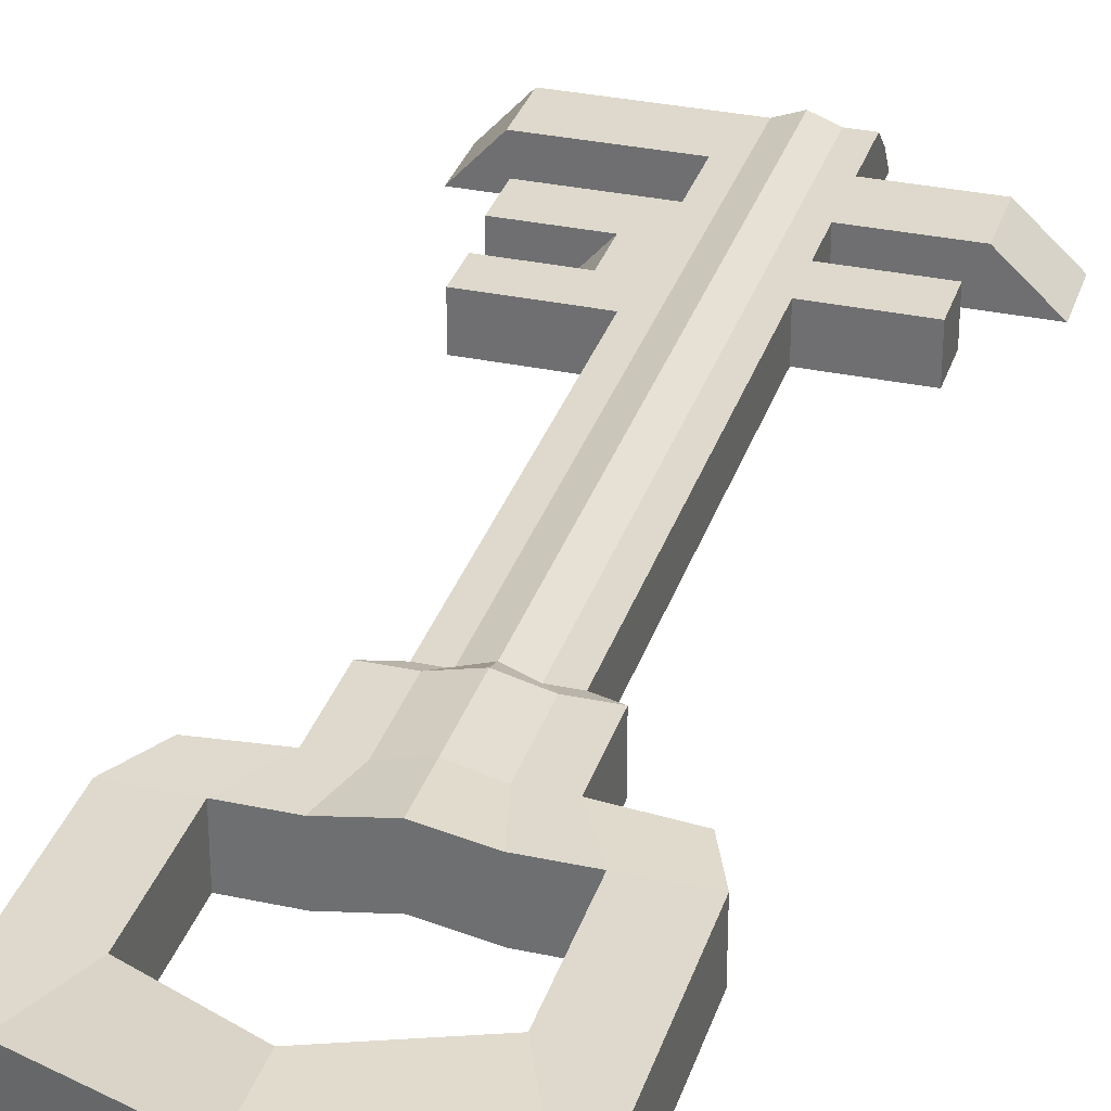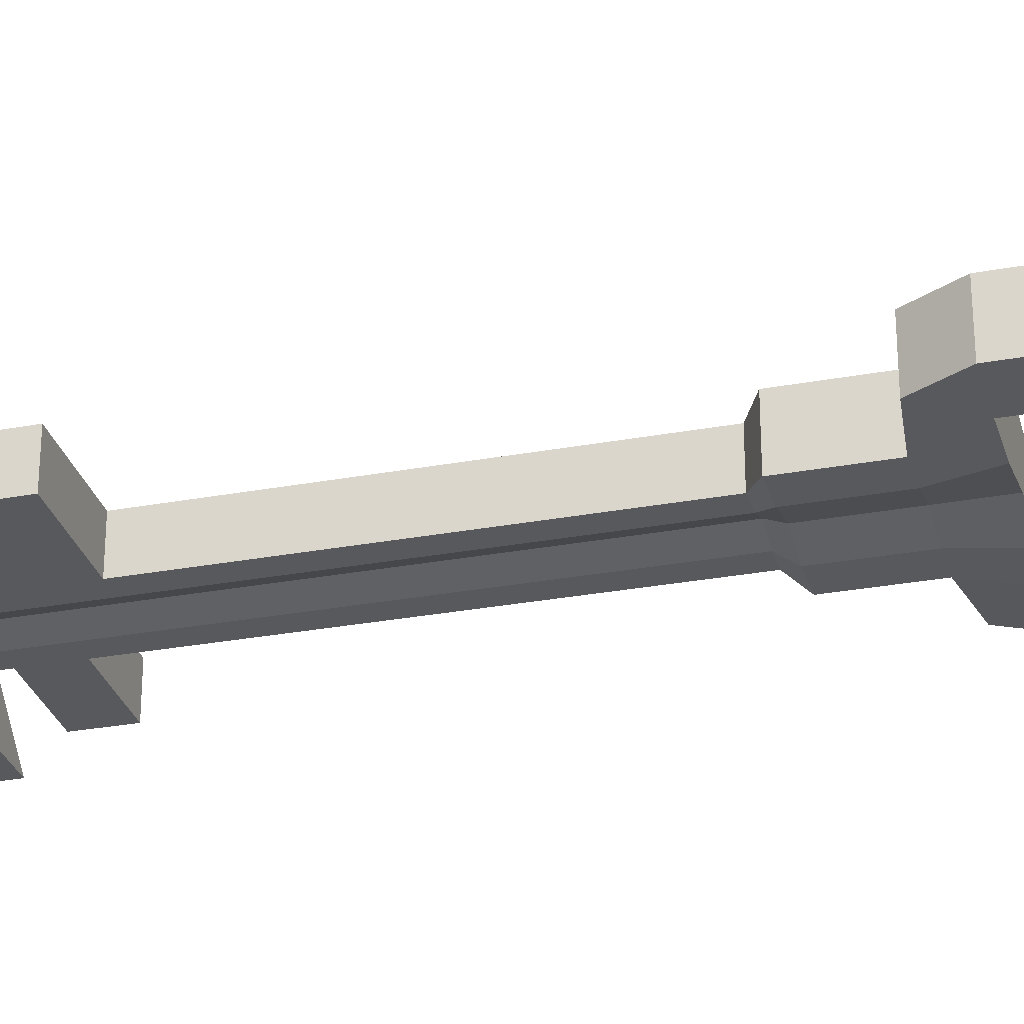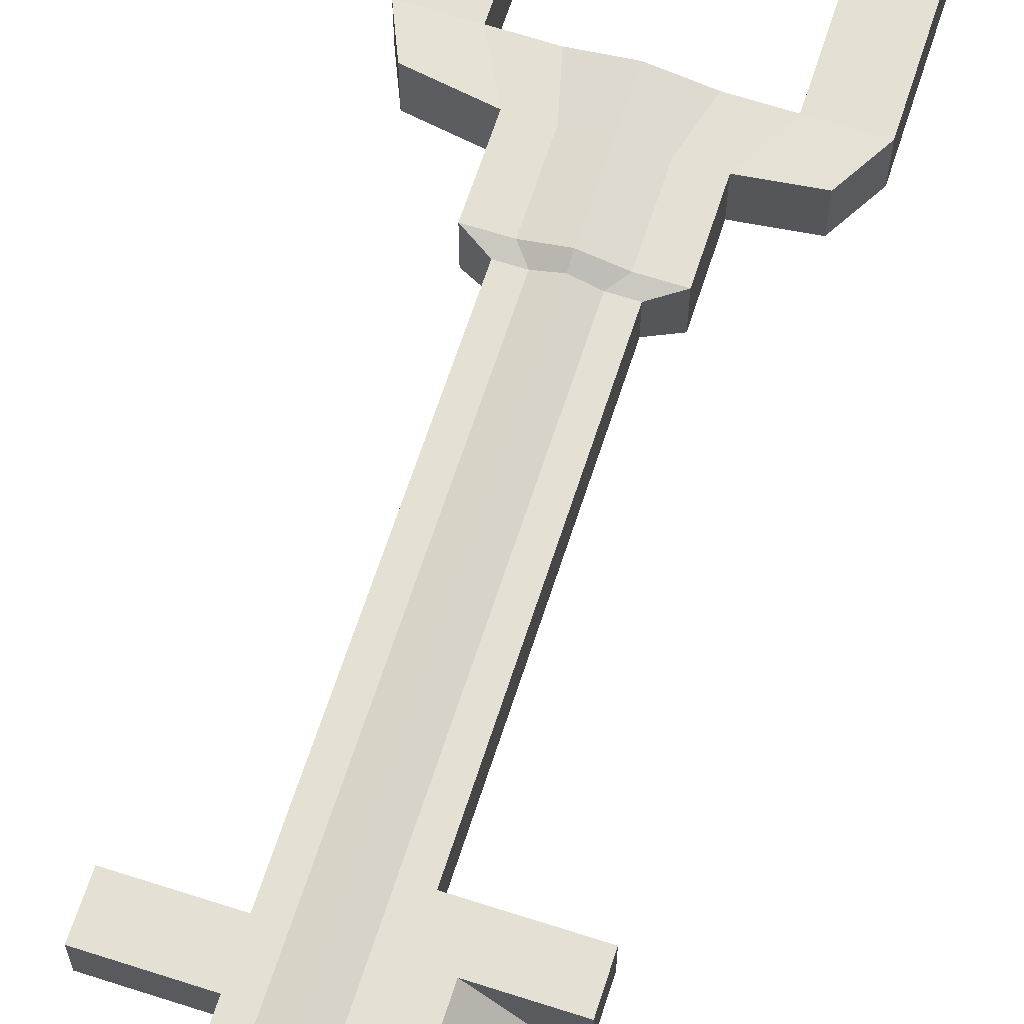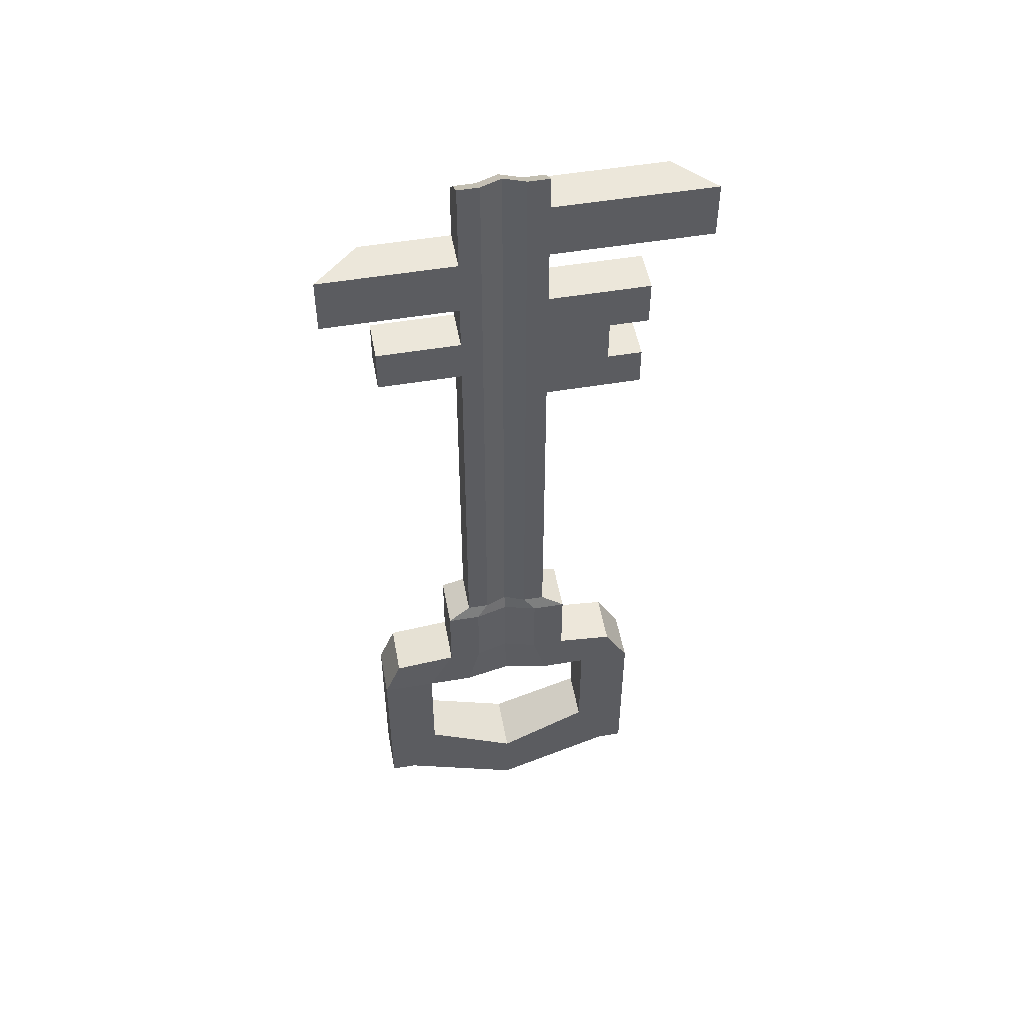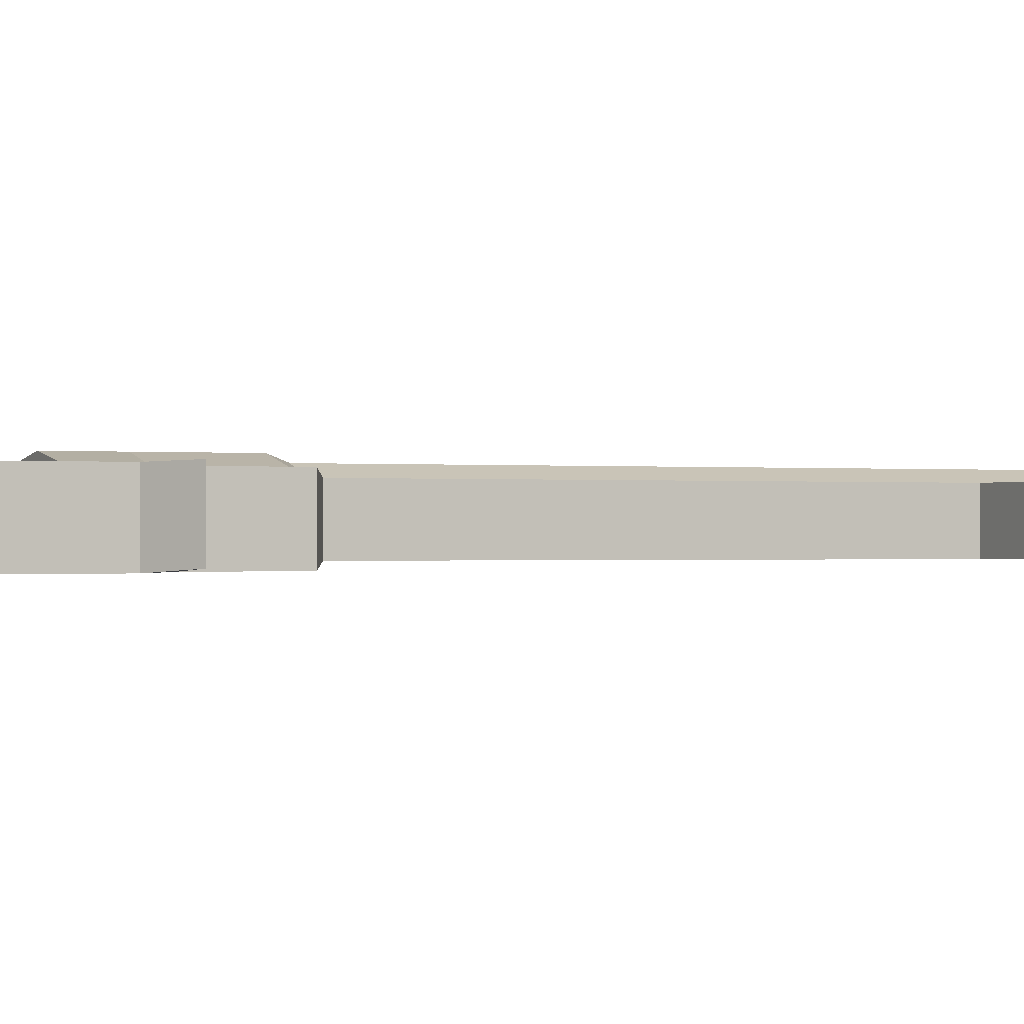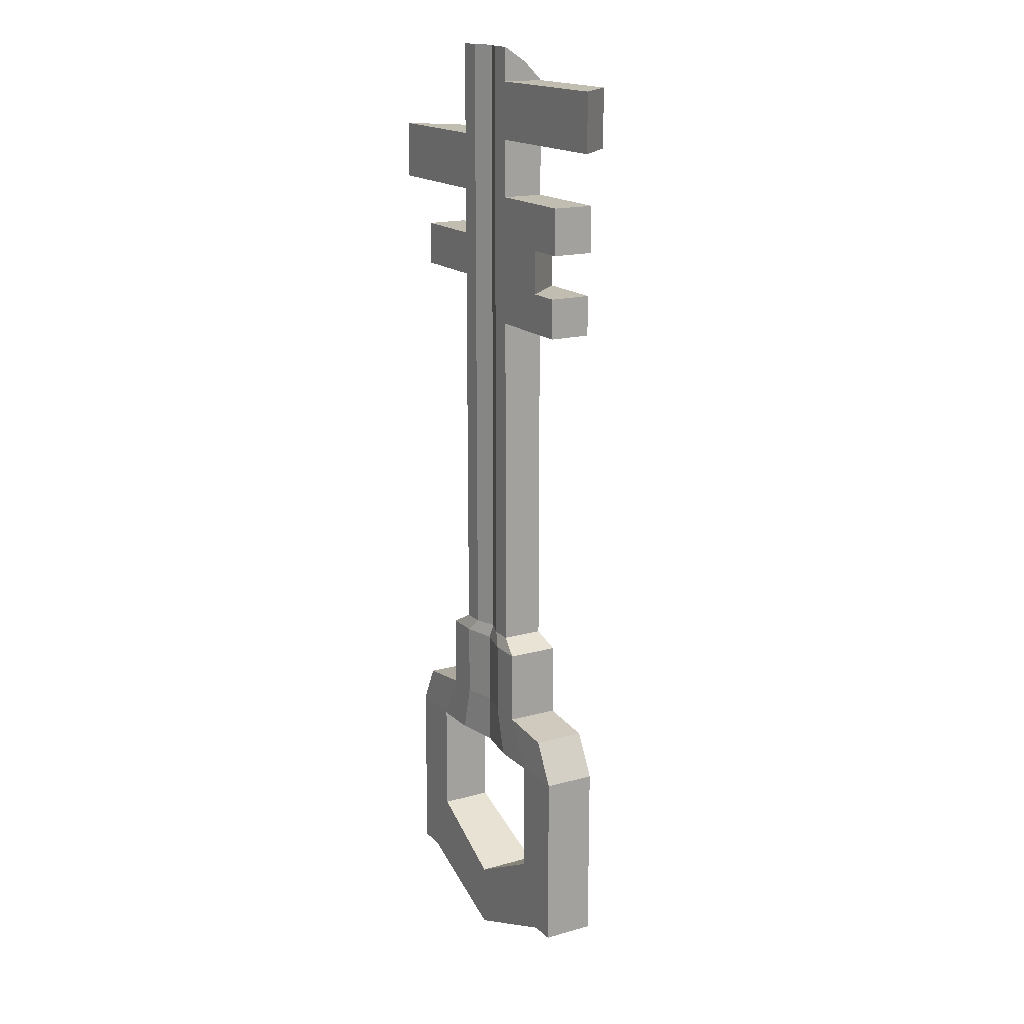
<metadata>
{"format":"obj","ext":"obj","renderer":"f3d","projection":"perspective","resolution":1024,"background":"white","views":[{"elev":32.1,"azim":-163.4,"up":"+Y"},{"elev":-29.4,"azim":105.3,"up":"+Y"},{"elev":65.5,"azim":17.9,"up":"+Y"},{"elev":51.6,"azim":-10.3,"up":"+Z"},{"elev":-0.4,"azim":-116.2,"up":"+Y"},{"elev":16.8,"azim":60.4,"up":"+Z"}]}
</metadata>
<code>
o Cube
v -0.08567 -0.02048 -0.3854
v -0.06309 -0.02048 -0.3332
v -0.106 -0.02048 -0.3748
v -0.106 -0.02048 -0.3854
v -0.08567 0.02048 -0.3854
v -0.06309 0.02048 -0.3332
v -0.106 0.02048 -0.3748
v -0.106 0.02048 -0.3854
v 0.1243 -0.02048 -0.3854
v 0.1243 -0.02048 -0.3748
v 0.1243 0.02048 -0.3854
v 0.1243 0.02048 -0.3748
v 0.1042 -0.02048 -0.3854
v 0.08187 -0.02048 -0.3332
v 0.08187 0.02048 -0.3332
v 0.1042 0.02048 -0.3854
v -0.04292 -0.02048 -0.2028
v -0.09255 -0.01887 -0.2105
v -0.04292 0.02048 -0.2028
v -0.09255 0.02209 -0.2105
v 0.1056 -0.02004 -0.208
v 0.1056 0.02092 -0.208
v 0.06132 0.02048 -0.2028
v 0.06132 -0.02048 -0.2028
v -0.06309 -0.02048 -0.2418
v -0.106 -0.02048 -0.2418
v -0.106 0.02048 -0.2418
v -0.06309 0.02048 -0.2418
v 0.06132 0.02048 -0.1439
v 0.06132 -0.02048 -0.1439
v -0.04292 0.02048 -0.1439
v -0.04292 -0.02048 -0.1439
v 0.08186 0.02048 -0.2409
v 0.1243 0.02048 -0.2409
v 0.08186 -0.02048 -0.2409
v 0.1243 -0.02048 -0.2409
v 0.04298 0.01653 -0.1333
v -0.02458 0.01653 -0.1333
v 0.04298 -0.01653 -0.1333
v -0.02458 -0.01653 -0.1333
v 0.04298 0.01653 -0.03865
v -0.02458 0.01653 -0.03865
v 0.04298 -0.01653 -0.03865
v -0.02458 -0.01653 -0.03865
v 0.04298 0.01653 0.1443
v -0.02458 0.01653 0.1443
v 0.04298 -0.01653 0.1443
v -0.02458 -0.01653 0.1443
v 0.04298 0.01653 0.1764
v -0.02458 0.01653 0.1764
v 0.04298 -0.01653 0.1764
v -0.02458 -0.01653 0.1764
v 0.04298 0.01653 0.2114
v -0.02458 0.01653 0.2114
v 0.04298 -0.01653 0.2114
v -0.02458 -0.01653 0.2114
v 0.04298 0.01653 0.2486
v -0.02458 0.01653 0.2486
v 0.04298 -0.01653 0.2486
v -0.02458 -0.01653 0.2486
v 0.04298 0.01653 0.3405
v -0.02458 0.01653 0.3405
v 0.04298 -0.01653 0.3405
v -0.02458 -0.01653 0.3405
v 0.1185 -0.01653 0.1443
v 0.1185 0.01653 0.1443
v 0.1185 -0.01653 0.1764
v 0.1185 0.01653 0.1764
v 0.09154 -0.01653 0.1764
v 0.06223 0.01653 0.1764
v 0.09154 -0.01653 0.2114
v 0.06223 0.01653 0.2114
v 0.1222 -0.01653 0.2114
v 0.1222 0.01653 0.2114
v 0.1222 -0.01653 0.2486
v 0.1222 0.01653 0.2486
v -0.09026 -0.01653 0.1764
v -0.09026 0.01653 0.1764
v -0.09026 -0.01653 0.2114
v -0.09026 0.01653 0.2114
v -0.02458 -0.01653 0.2945
v -0.02458 0.01653 0.2945
v 0.04298 -0.01653 0.2945
v 0.04298 0.01653 0.2945
v 0.1681 -0.01653 0.3405
v 0.1381 0.01653 0.3405
v 0.1681 -0.01653 0.2945
v 0.1381 0.01653 0.2945
v 0.04298 0.001612 0.3556
v -0.02458 0.001612 0.3556
v 0.04298 -0.01653 0.3675
v -0.02458 -0.01653 0.3675
v -0.1308 -0.01653 0.2486
v -0.09498 0.01653 0.2486
v -0.09498 0.01653 0.2945
v -0.1308 -0.01653 0.2945
v 0.00939 -0.02048 -0.3716
v 0.009286 0.02752 -0.4239
v 0.009286 -0.02048 -0.4239
v 0.00939 0.02752 -0.3716
v 0.0092 0.02696 -0.1439
v 0.0092 -0.01401 -0.1439
v 0.00939 -0.01401 -0.2413
v 0.0092 -0.01401 -0.2028
v 0.00939 0.02696 -0.2413
v 0.0092 0.02696 -0.2028
v 0.0092 0.02301 -0.1333
v 0.0092 -0.01005 -0.1333
v 0.009199 0.02301 -0.03865
v 0.0092 -0.01005 -0.03865
v 0.009199 0.02301 0.1443
v 0.009199 -0.01005 0.1443
v 0.009199 0.02301 0.1764
v 0.009199 -0.01005 0.1764
v 0.009199 0.02301 0.2114
v 0.009199 -0.01005 0.2114
v 0.009199 0.02301 0.2486
v 0.009199 -0.01005 0.2486
v 0.009199 0.02301 0.3405
v 0.009199 -0.01005 0.3405
v 0.009199 0.02301 0.2945
v 0.009199 -0.01005 0.2945
v 0.009199 0.008089 0.3556
v 0.009199 -0.01005 0.3675
v -0.01686 0.02048 -0.1439
v -0.01686 -0.02048 -0.1439
v -0.02685 -0.02048 -0.2415
v -0.01686 -0.02048 -0.2028
v -0.01686 0.02048 -0.2028
v -0.007691 0.01653 -0.1333
v -0.007691 -0.01653 -0.1333
v -0.007691 0.01653 -0.03865
v -0.007691 -0.01653 -0.03865
v -0.007691 0.01653 0.1443
v -0.007691 -0.01653 0.1443
v -0.007691 0.01653 0.1764
v -0.007691 -0.01653 0.1764
v -0.007691 0.01653 0.2114
v -0.007691 -0.01653 0.2114
v -0.007691 0.01653 0.2486
v -0.007691 -0.01653 0.2486
v -0.007691 0.01653 0.3405
v -0.007691 -0.01653 0.3405
v -0.007691 -0.01653 0.2945
v -0.007691 0.001612 0.3556
v -0.007691 -0.01653 0.3675
v -0.02685 0.02048 -0.2415
v -0.007691 0.01653 0.2945
v 0.04563 0.02048 -0.2411
v 0.02609 0.01653 0.2945
v 0.03526 0.02048 -0.1439
v 0.03526 -0.02048 -0.1439
v 0.04563 -0.02048 -0.2411
v 0.03526 -0.02048 -0.2028
v 0.03526 0.02048 -0.2028
v 0.02609 0.01653 -0.1333
v 0.02609 -0.01653 -0.1333
v 0.02609 0.01653 -0.03865
v 0.02609 -0.01653 -0.03865
v 0.02609 0.01653 0.1443
v 0.02609 -0.01653 0.1443
v 0.02609 0.01653 0.1764
v 0.02609 -0.01653 0.1764
v 0.02609 0.01653 0.2114
v 0.02609 -0.01653 0.2114
v 0.02609 0.01653 0.2486
v 0.02609 -0.01653 0.2486
v 0.02609 0.01653 0.3405
v 0.02609 -0.01653 0.3405
v 0.02609 -0.01653 0.2945
v 0.02609 0.001612 0.3556
v 0.02609 -0.01653 0.3675
f 1 2 3 4
f 5 8 7 6
f 14 13 9 10
f 154 24 30 152
f 3 7 8 4
f 5 1 4 8
f 9 11 12 10
f 16 15 12 11
f 34 33 23 22
f 13 16 11 9
f 99 98 16 13
f 100 97 14 15
f 98 100 15 16
f 97 99 13 14
f 17 19 20 18
f 23 24 21 22
f 36 34 22 21
f 26 25 17 18
f 35 36 21 24
f 28 27 20 19
f 27 26 18 20
f 128 17 25 127
f 2 6 28 25
f 7 3 26 27
f 6 7 27 28
f 3 2 25 26
f 129 19 31 125
f 147 28 19 129
f 149 33 35 153
f 30 29 37 39
f 24 23 29 30
f 14 10 36 35
f 10 12 34 36
f 12 15 33 34
f 15 14 35 33
f 38 40 44 42
f 19 17 32 31
f 125 31 38 130
f 31 32 40 38
f 152 30 39 157
f 43 41 45 47
f 157 39 43 159
f 39 37 41 43
f 130 38 42 132
f 134 46 50 136
f 132 42 46 134
f 42 44 48 46
f 159 43 47 161
f 50 52 77 78
f 46 48 52 50
f 161 47 51 163
f 49 51 67 68
f 55 53 74 73
f 163 51 55 165
f 55 51 69 71
f 136 50 54 138
f 82 81 64 62
f 138 54 58 140
f 54 56 60 58
f 165 55 59 167
f 169 63 91 172
f 170 83 63 169
f 83 84 88 87
f 148 82 62 142
f 65 66 68 67
f 51 47 65 67
f 47 45 66 65
f 45 49 68 66
f 69 70 72 71
f 53 55 71 72
f 49 53 72 70
f 51 49 70 69
f 73 74 76 75
f 59 55 73 75
f 53 57 76 74
f 57 59 75 76
f 78 77 79 80
f 52 56 79 77
f 54 50 78 80
f 56 54 80 79
f 140 58 82 148
f 59 57 84 83
f 167 59 83 170
f 58 60 93 94
f 87 88 86 85
f 63 83 87 85
f 61 63 85 86
f 84 61 86 88
f 145 90 92 146
f 63 61 89 91
f 142 62 90 145
f 62 64 92 90
f 94 93 96 95
f 60 81 96 93
f 82 58 94 95
f 81 82 95 96
f 2 1 99 97
f 5 6 100 98
f 6 2 97 100
f 1 5 98 99
f 168 119 123 171
f 171 123 124 172
f 141 118 122 144
f 166 117 121 150
f 150 121 119 168
f 144 122 120 143
f 143 120 124 146
f 139 116 118 141
f 164 115 117 166
f 162 113 115 164
f 137 114 116 139
f 135 112 114 137
f 133 110 112 135
f 158 109 111 160
f 160 111 113 162
f 156 107 109 158
f 131 108 110 133
f 126 102 108 131
f 151 101 107 156
f 147 105 103 127
f 149 105 106 155
f 155 106 101 151
f 154 104 103 153
f 128 104 102 126
f 17 128 126 32
f 28 147 127 25
f 32 126 131 40
f 40 131 133 44
f 44 133 135 48
f 48 135 137 52
f 52 137 139 56
f 56 139 141 60
f 64 143 146 92
f 81 144 143 64
f 60 141 144 81
f 119 142 145 123
f 123 145 146 124
f 117 140 148 121
f 121 148 142 119
f 115 138 140 117
f 113 136 138 115
f 109 132 134 111
f 111 134 136 113
f 107 130 132 109
f 101 125 130 107
f 105 147 129 106
f 106 129 125 101
f 104 128 127 103
f 24 154 153 35
f 23 155 151 29
f 33 149 155 23
f 29 151 156 37
f 37 156 158 41
f 45 160 162 49
f 41 158 160 45
f 49 162 164 53
f 53 164 166 57
f 84 150 168 61
f 57 166 150 84
f 89 171 172 91
f 61 168 171 89
f 118 167 170 122
f 122 170 169 120
f 120 169 172 124
f 116 165 167 118
f 114 163 165 116
f 112 161 163 114
f 110 159 161 112
f 108 157 159 110
f 102 152 157 108
f 105 149 153 103
f 104 154 152 102

</code>
